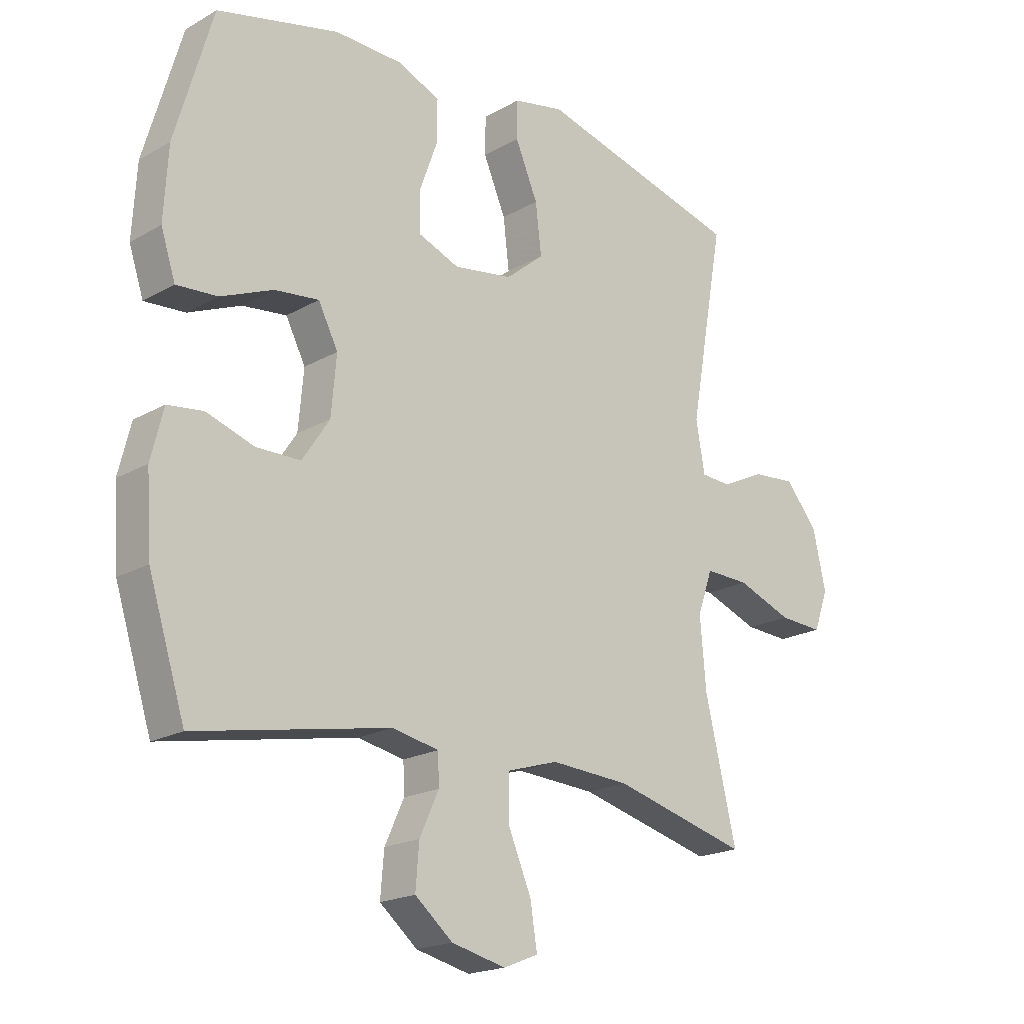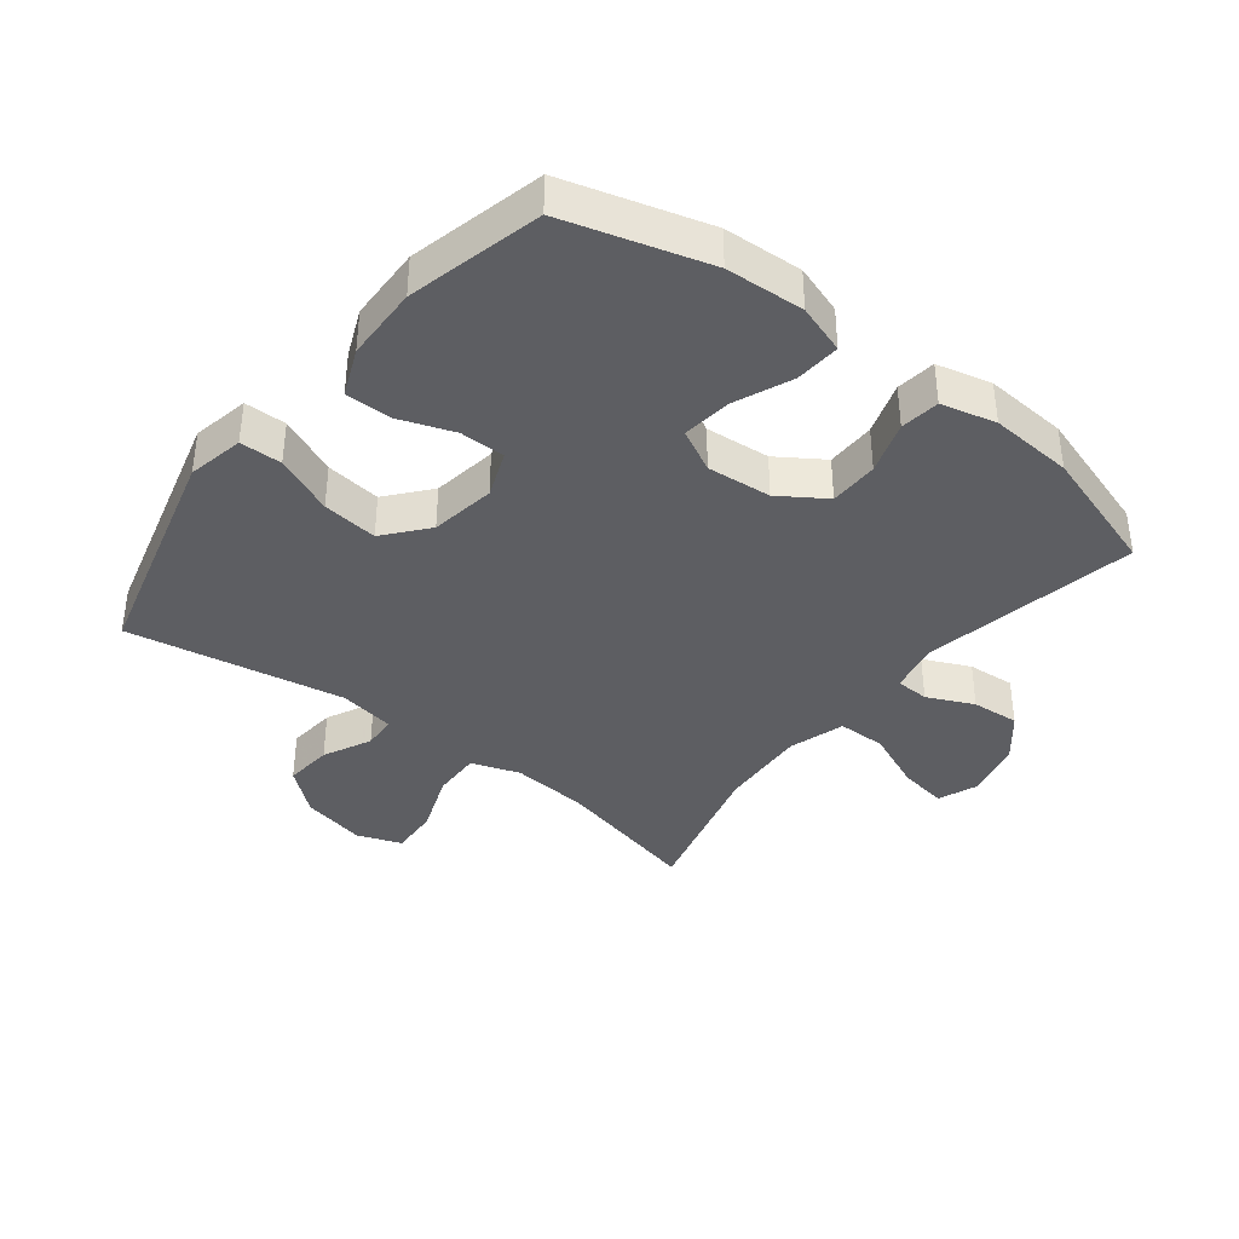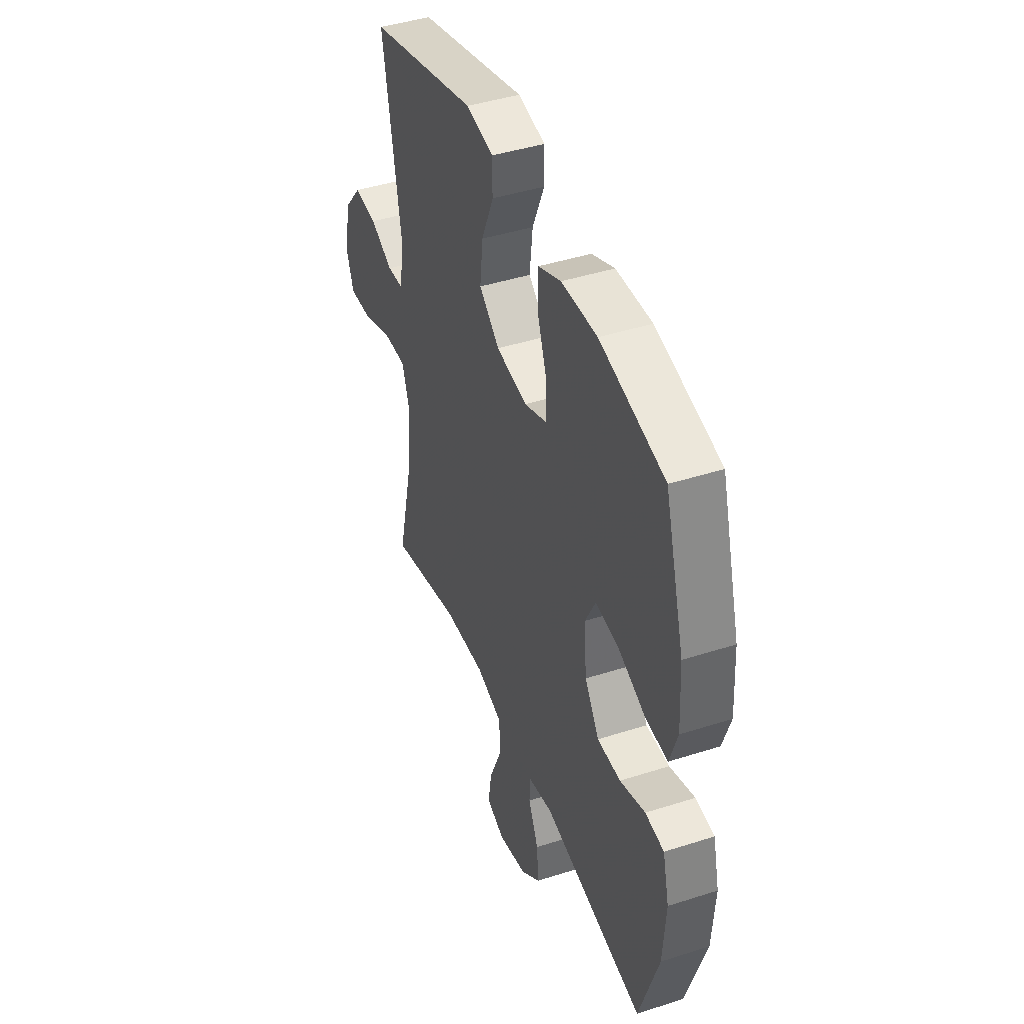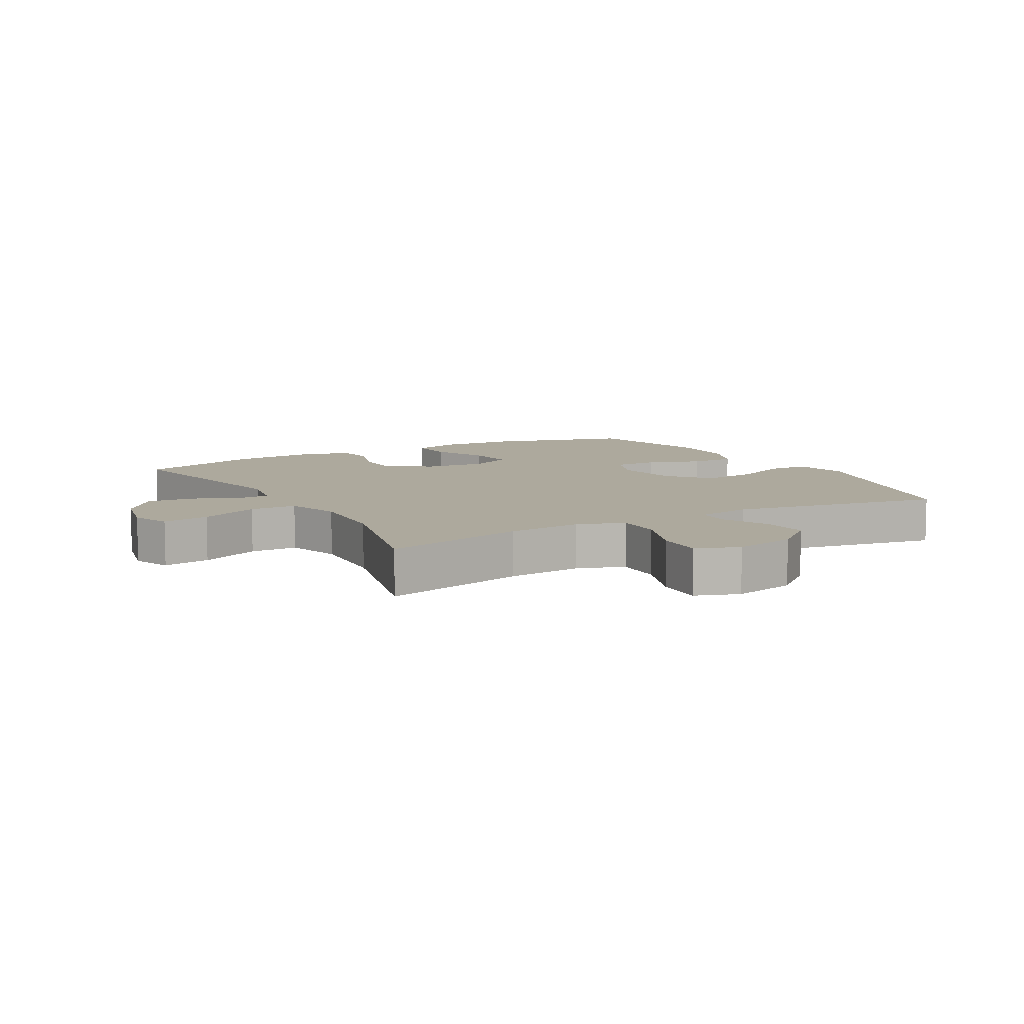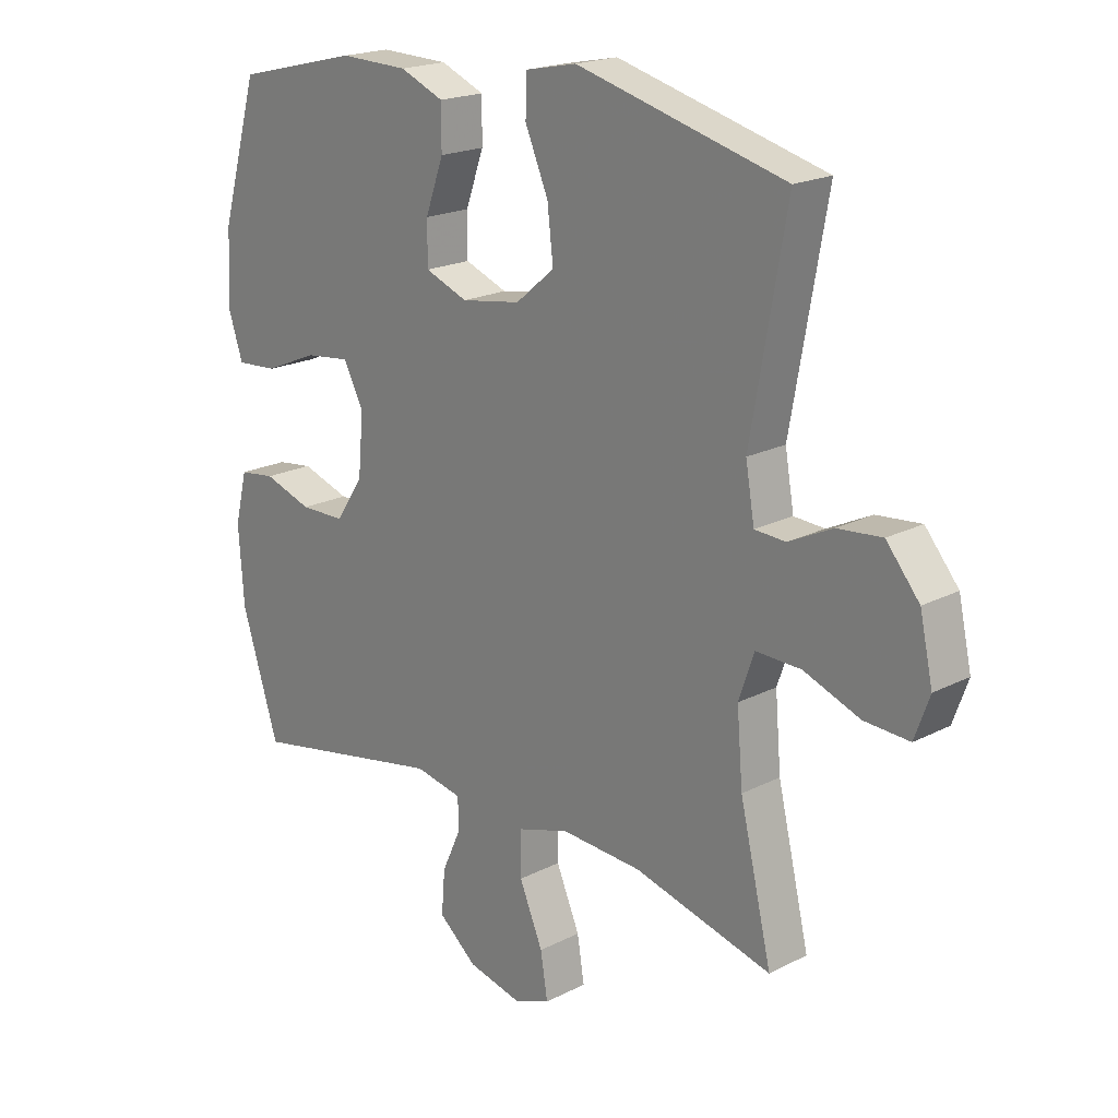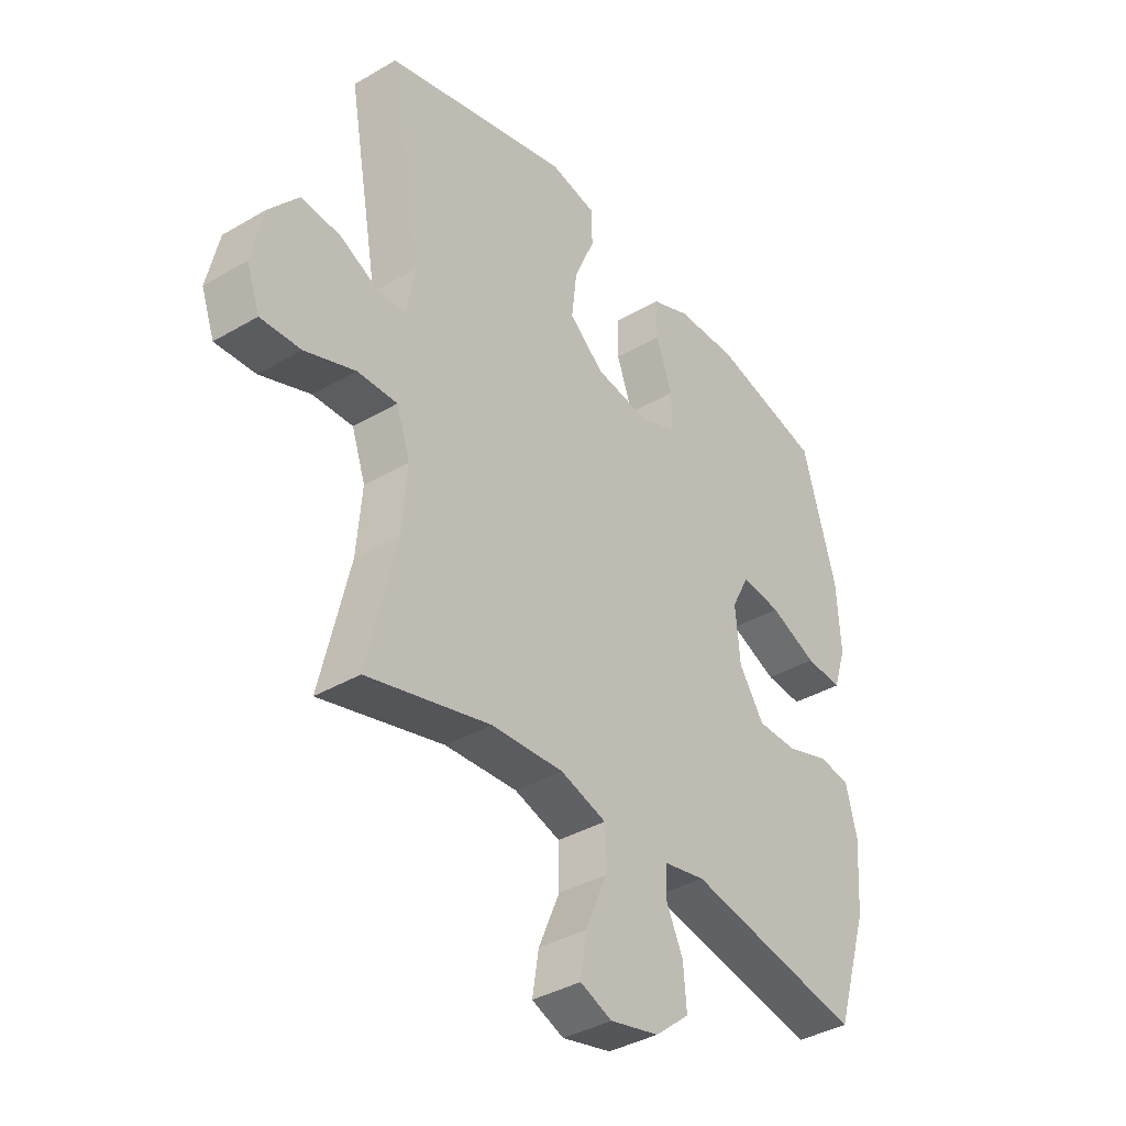
<metadata>
{"format":"obj","ext":"obj","renderer":"f3d","projection":"perspective","resolution":1024,"background":"white","views":[{"elev":-19.6,"azim":136.6,"up":"+Z"},{"elev":-38.4,"azim":52.0,"up":"+Y"},{"elev":43.3,"azim":69.2,"up":"+Z"},{"elev":8.8,"azim":-119.5,"up":"+Y"},{"elev":19.7,"azim":-133.5,"up":"+Z"},{"elev":-37.9,"azim":-53.3,"up":"+Z"}]}
</metadata>
<code>
v -0.5 0.07 -0.5
v -0.446 0.07 -0.271
v -0.436 0.07 -0.152
v -0.462 0.07 -0.077
v -0.538 0.07 -0.079
v -0.633 0.07 -0.115
v -0.709 0.07 -0.119
v -0.734 0.07 -0.05
v -0.712 0.07 0.05
v -0.656 0.07 0.117
v -0.581 0.07 0.11
v -0.507 0.07 0.074
v -0.455 0.07 0.077
v -0.44 0.07 0.164
v -0.5 0.07 0.5
v -0.147 0.07 0.593
v -0.059 0.07 0.575
v -0.058 0.07 0.51
v -0.097 0.07 0.419
v -0.107 0.07 0.333
v -0.041 0.07 0.278
v 0.06 0.07 0.262
v 0.132 0.07 0.29
v 0.132 0.07 0.36
v 0.101 0.07 0.446
v 0.101 0.07 0.517
v 0.175 0.07 0.548
v 0.291 0.07 0.551
v 0.5 0.07 0.5
v 0.564 0.07 0.278
v 0.571 0.07 0.156
v 0.546 0.07 0.08
v 0.476 0.07 0.085
v 0.386 0.07 0.123
v 0.31 0.07 0.132
v 0.276 0.07 0.066
v 0.285 0.07 -0.034
v 0.332 0.07 -0.105
v 0.408 0.07 -0.106
v 0.49 0.07 -0.079
v 0.551 0.07 -0.087
v 0.572 0.07 -0.172
v 0.563 0.07 -0.301
v 0.5 0.07 -0.5
v 0.167 0.07 -0.436
v 0.087 0.07 -0.452
v 0.085 0.07 -0.504
v 0.118 0.07 -0.576
v 0.124 0.07 -0.65
v 0.059 0.07 -0.704
v -0.034 0.07 -0.726
v -0.094 0.07 -0.702
v -0.082 0.07 -0.627
v -0.042 0.07 -0.533
v -0.043 0.07 -0.458
v -0.13 0.07 -0.431
v -0.267 0.07 -0.439
v -0.5 0 -0.5
v -0.446 0 -0.271
v -0.436 0 -0.152
v -0.462 0 -0.077
v -0.538 0 -0.079
v -0.633 0 -0.115
v -0.709 0 -0.119
v -0.734 0 -0.05
v -0.712 0 0.05
v -0.656 0 0.117
v -0.581 0 0.11
v -0.507 0 0.074
v -0.455 0 0.077
v -0.44 0 0.164
v -0.5 0 0.5
v -0.147 0 0.593
v -0.059 0 0.575
v -0.058 0 0.51
v -0.097 0 0.419
v -0.107 0 0.333
v -0.041 0 0.278
v 0.06 0 0.262
v 0.132 0 0.29
v 0.132 0 0.36
v 0.101 0 0.446
v 0.101 0 0.517
v 0.175 0 0.548
v 0.291 0 0.551
v 0.5 0 0.5
v 0.564 0 0.278
v 0.571 0 0.156
v 0.546 0 0.08
v 0.476 0 0.085
v 0.386 0 0.123
v 0.31 0 0.132
v 0.276 0 0.066
v 0.285 0 -0.034
v 0.332 0 -0.105
v 0.408 0 -0.106
v 0.49 0 -0.079
v 0.551 0 -0.087
v 0.572 0 -0.172
v 0.563 0 -0.301
v 0.5 0 -0.5
v 0.167 0 -0.436
v 0.087 0 -0.452
v 0.085 0 -0.504
v 0.118 0 -0.576
v 0.124 0 -0.65
v 0.059 0 -0.704
v -0.034 0 -0.726
v -0.094 0 -0.702
v -0.082 0 -0.627
v -0.042 0 -0.533
v -0.043 0 -0.458
v -0.13 0 -0.431
v -0.267 0 -0.439
f 51 52 53 54
f 51 54 55
f 50 51 55
f 47 48 49 50
f 46 47 50 55
f 45 46 55 56
f 43 44 45
f 42 43 45 56
f 39 40 41 42
f 38 39 42 56
f 31 32 33 34
f 31 34 35
f 30 31 35
f 29 30 35
f 28 29 35
f 27 28 35 36
f 24 25 26 27
f 23 24 27 36
f 16 17 18 19
f 14 15 16 19
f 13 14 19 20
f 9 10 11 12
f 9 12 13
f 8 9 13
f 5 6 7 8
f 4 5 8 13
f 3 4 13 20
f 57 1 2
f 37 38 56 57
f 22 23 36 37
f 21 22 37 57
f 20 21 57
f 2 3 20 57
f 111 110 109 108
f 112 111 108
f 112 108 107
f 107 106 105 104
f 112 107 104 103
f 113 112 103 102
f 102 101 100
f 113 102 100 99
f 99 98 97 96
f 113 99 96 95
f 91 90 89 88
f 92 91 88
f 92 88 87
f 92 87 86
f 92 86 85
f 93 92 85 84
f 84 83 82 81
f 93 84 81 80
f 76 75 74 73
f 76 73 72 71
f 77 76 71 70
f 69 68 67 66
f 70 69 66
f 70 66 65
f 65 64 63 62
f 70 65 62 61
f 77 70 61 60
f 59 58 114
f 114 113 95 94
f 94 93 80 79
f 114 94 79 78
f 114 78 77
f 114 77 60 59
f 1 58 59 2
f 2 59 60 3
f 3 60 61 4
f 4 61 62 5
f 5 62 63 6
f 6 63 64 7
f 7 64 65 8
f 8 65 66 9
f 9 66 67 10
f 10 67 68 11
f 11 68 69 12
f 12 69 70 13
f 13 70 71 14
f 14 71 72 15
f 15 72 73 16
f 16 73 74 17
f 17 74 75 18
f 18 75 76 19
f 19 76 77 20
f 20 77 78 21
f 21 78 79 22
f 22 79 80 23
f 23 80 81 24
f 24 81 82 25
f 25 82 83 26
f 26 83 84 27
f 27 84 85 28
f 28 85 86 29
f 29 86 87 30
f 30 87 88 31
f 31 88 89 32
f 32 89 90 33
f 33 90 91 34
f 34 91 92 35
f 35 92 93 36
f 36 93 94 37
f 37 94 95 38
f 38 95 96 39
f 39 96 97 40
f 40 97 98 41
f 41 98 99 42
f 42 99 100 43
f 43 100 101 44
f 44 101 102 45
f 45 102 103 46
f 46 103 104 47
f 47 104 105 48
f 48 105 106 49
f 49 106 107 50
f 50 107 108 51
f 51 108 109 52
f 52 109 110 53
f 53 110 111 54
f 54 111 112 55
f 55 112 113 56
f 56 113 114 57
f 57 114 58 1

</code>
